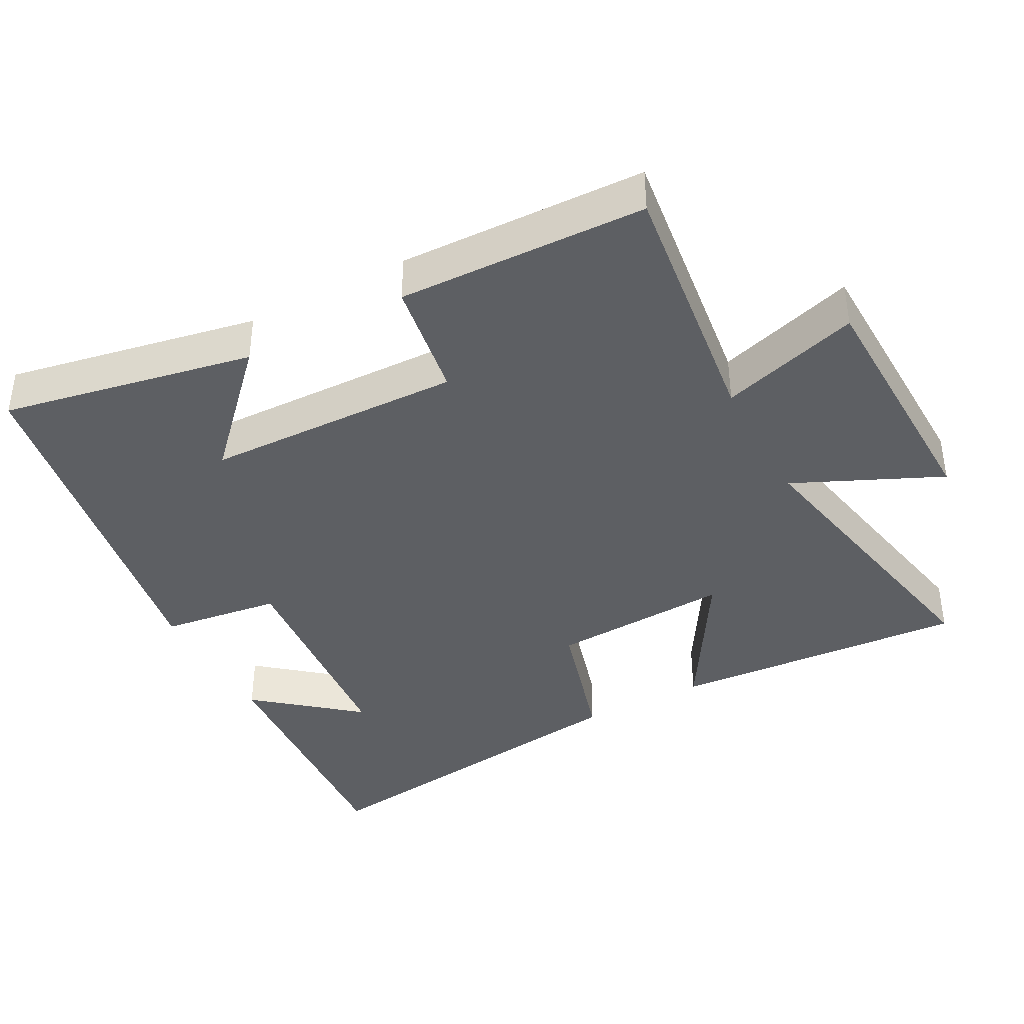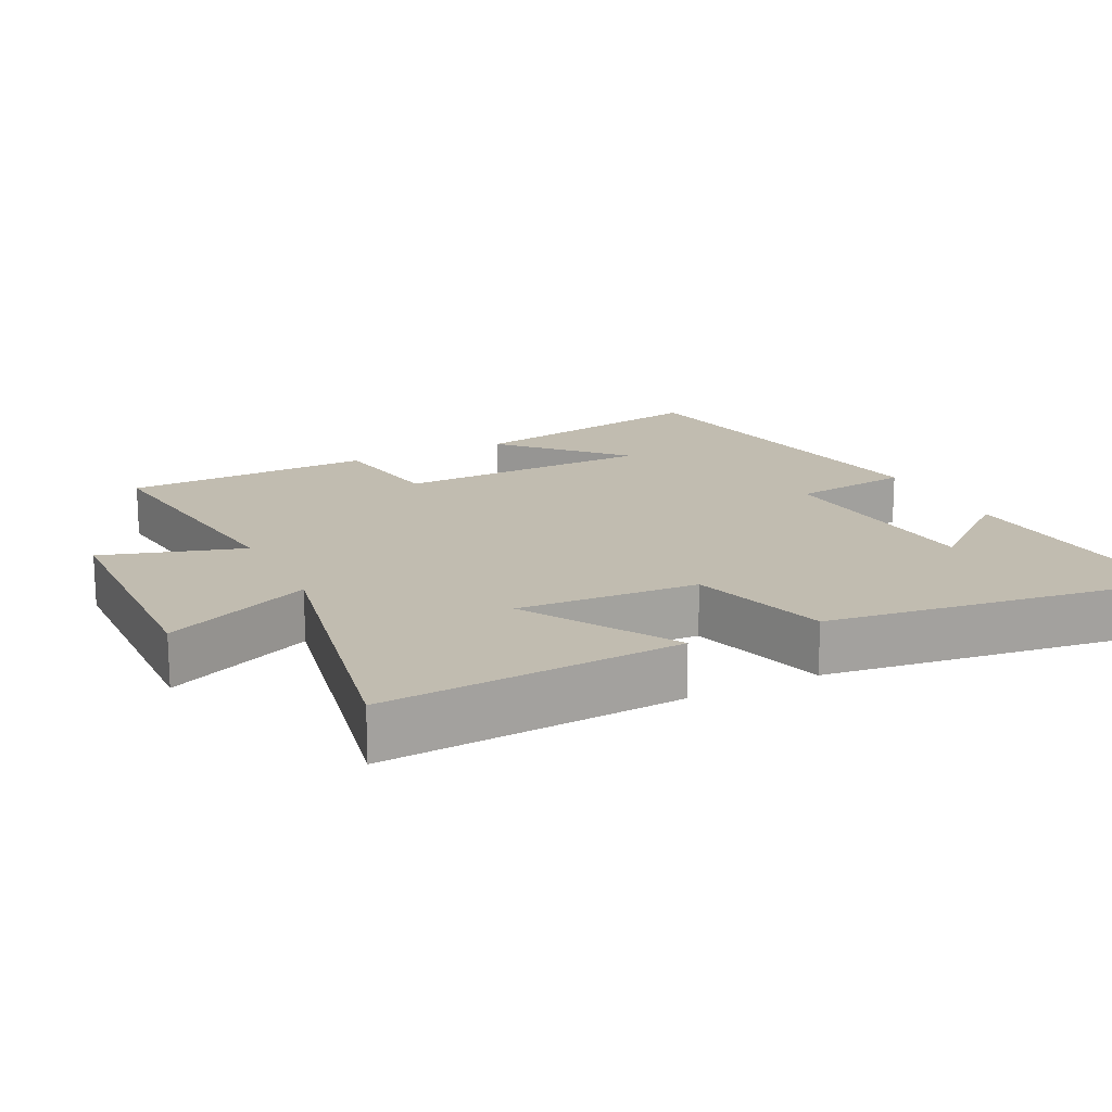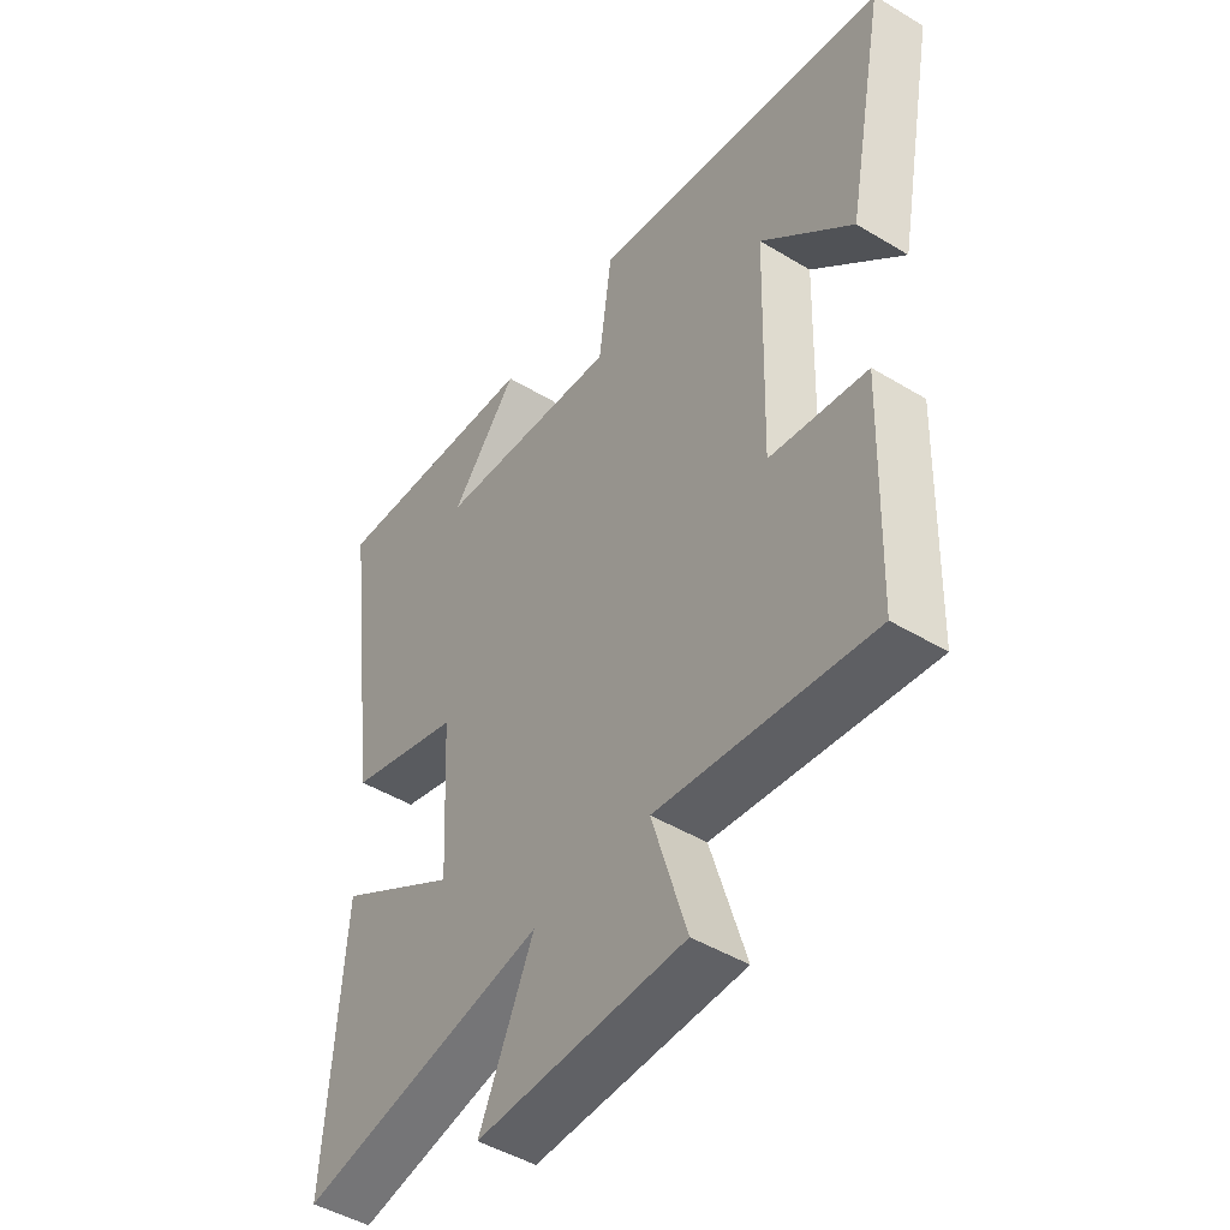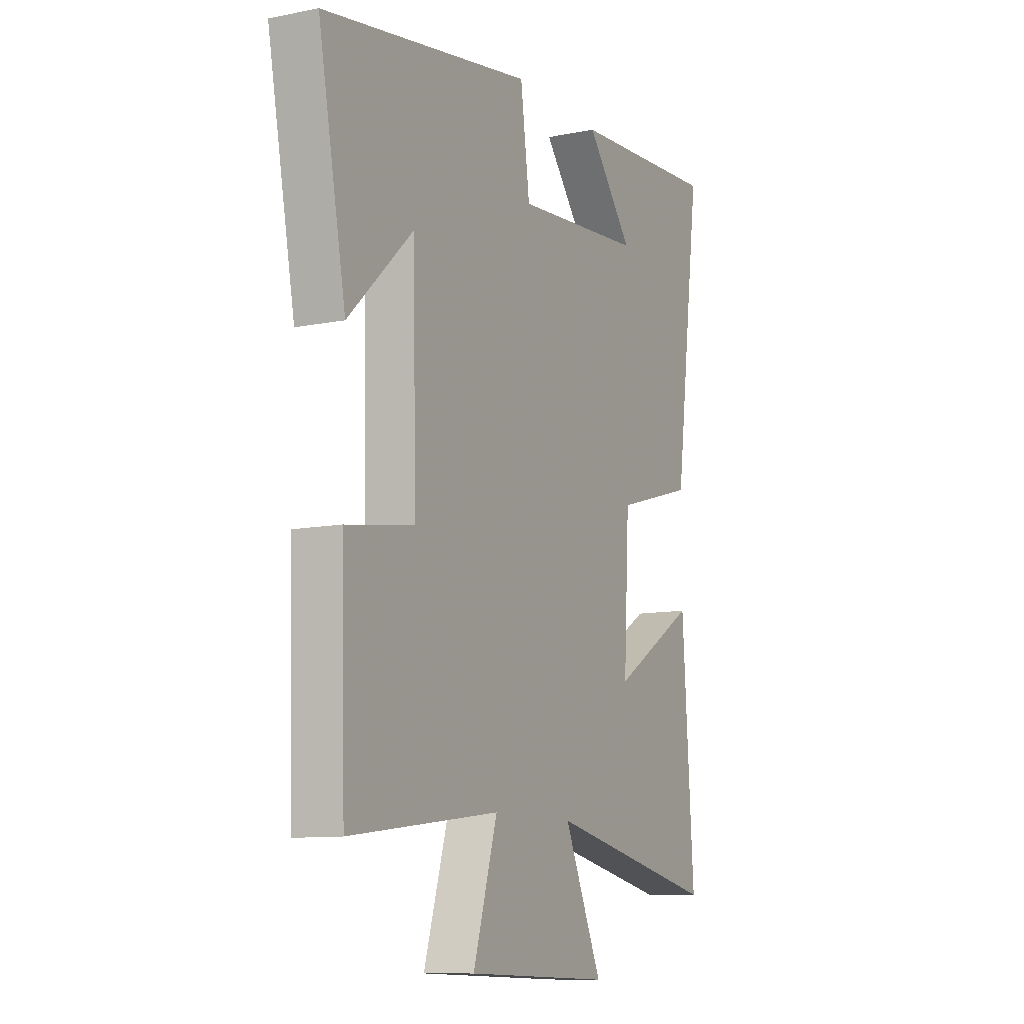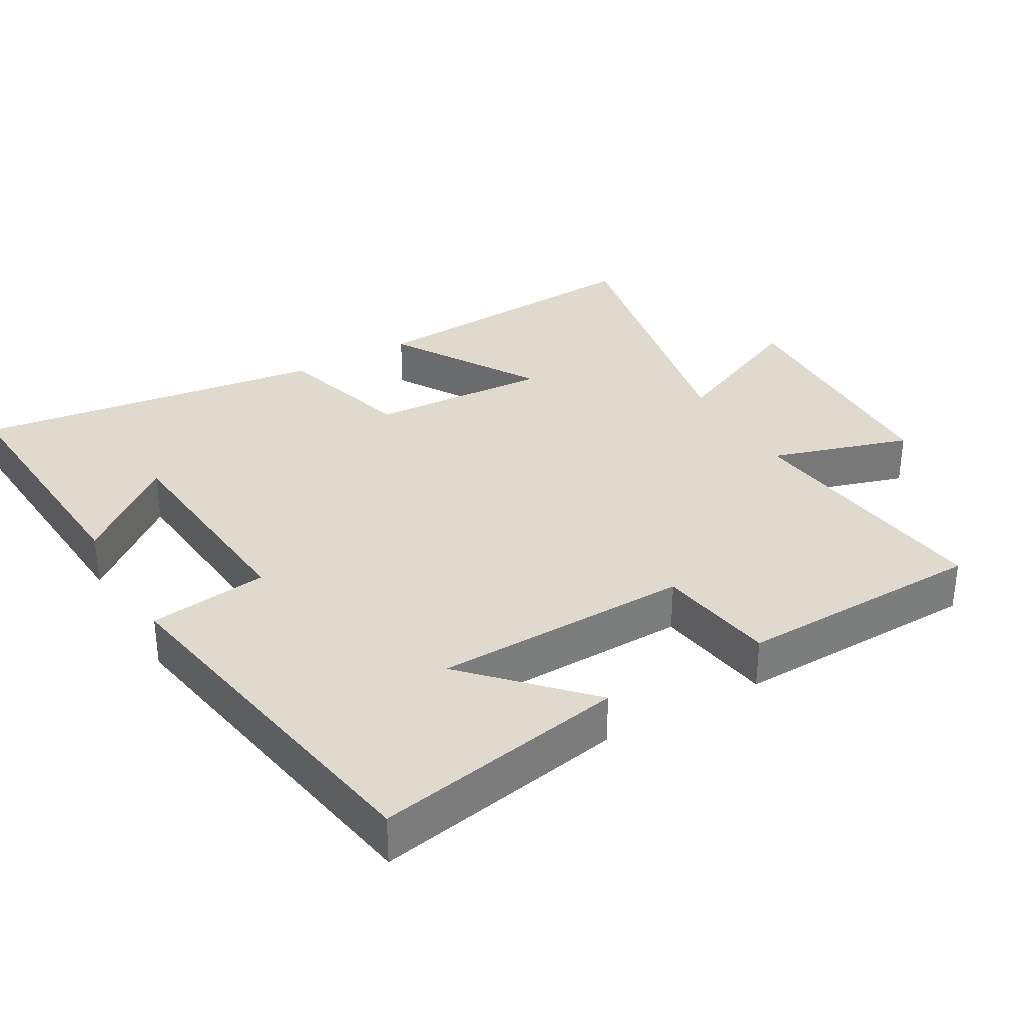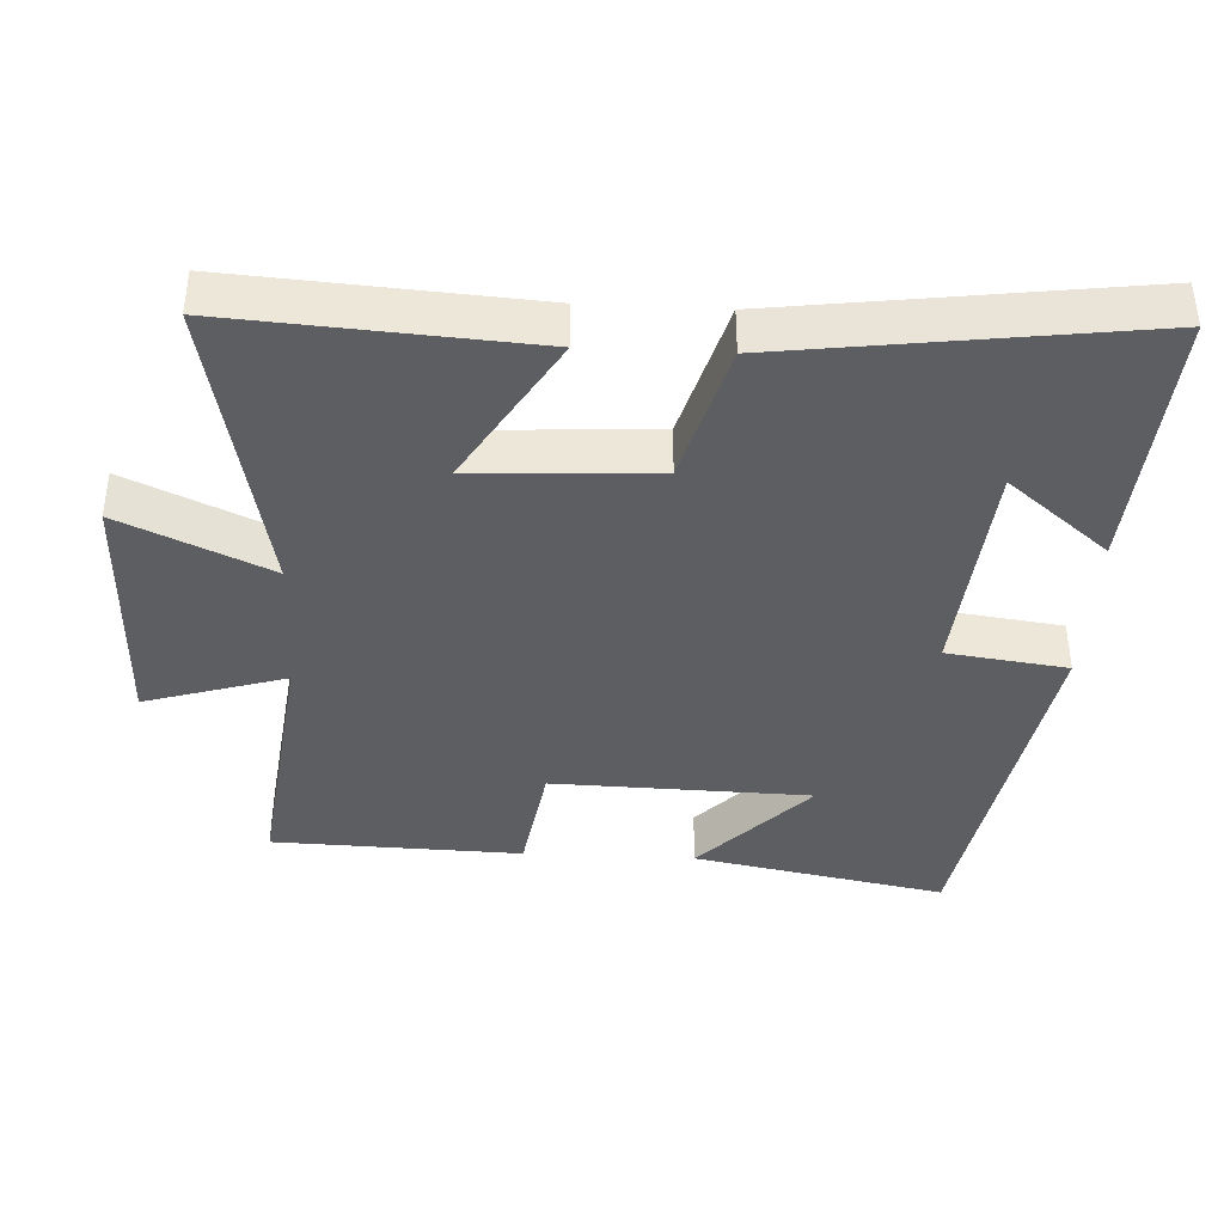
<metadata>
{"format":"obj","ext":"obj","renderer":"f3d","projection":"perspective","resolution":1024,"background":"white","views":[{"elev":-39.9,"azim":118.1,"up":"+Y"},{"elev":16.6,"azim":-116.3,"up":"+Y"},{"elev":-46.7,"azim":55.5,"up":"+Z"},{"elev":-10.5,"azim":116.9,"up":"+Z"},{"elev":32.8,"azim":60.1,"up":"+Y"},{"elev":-39.4,"azim":-92.9,"up":"+Y"}]}
</metadata>
<code>
v -0.567 0.07 0.526
v -0.188 0.07 0.5
v -0.305 0.07 0.357
v 0.019 0.07 0.329
v 0.042 0.07 0.5
v 0.569 0.07 0.41
v 0.5 0.07 0.05
v 0.339 0.07 0.203
v 0.329 0.07 -0.165
v 0.5 0.07 -0.192
v 0.489 0.07 -0.547
v 0.113 0.07 -0.5
v 0.174 0.07 -0.7
v -0.19 0.07 -0.71
v -0.095 0.07 -0.5
v -0.529 0.07 -0.588
v -0.5 0.07 -0.164
v -0.287 0.07 -0.293
v -0.301 0.07 -0.035
v -0.5 0.07 0.022
v -0.567 0 0.526
v -0.188 0 0.5
v -0.305 0 0.357
v 0.019 0 0.329
v 0.042 0 0.5
v 0.569 0 0.41
v 0.5 0 0.05
v 0.339 0 0.203
v 0.329 0 -0.165
v 0.5 0 -0.192
v 0.489 0 -0.547
v 0.113 0 -0.5
v 0.174 0 -0.7
v -0.19 0 -0.71
v -0.095 0 -0.5
v -0.529 0 -0.588
v -0.5 0 -0.164
v -0.287 0 -0.293
v -0.301 0 -0.035
v -0.5 0 0.022
f 19 20 1
f 15 16 17 18
f 15 18 19
f 12 13 14 15
f 12 15 19
f 9 10 11 12
f 8 9 12 19
f 5 6 7 8
f 4 5 8
f 3 4 8 19
f 1 2 3
f 1 3 19
f 21 40 39
f 38 37 36 35
f 39 38 35
f 35 34 33 32
f 39 35 32
f 32 31 30 29
f 39 32 29 28
f 28 27 26 25
f 28 25 24
f 39 28 24 23
f 23 22 21
f 39 23 21
f 1 21 22 2
f 2 22 23 3
f 3 23 24 4
f 4 24 25 5
f 5 25 26 6
f 6 26 27 7
f 7 27 28 8
f 8 28 29 9
f 9 29 30 10
f 10 30 31 11
f 11 31 32 12
f 12 32 33 13
f 13 33 34 14
f 14 34 35 15
f 15 35 36 16
f 16 36 37 17
f 17 37 38 18
f 18 38 39 19
f 19 39 40 20
f 20 40 21 1

</code>
